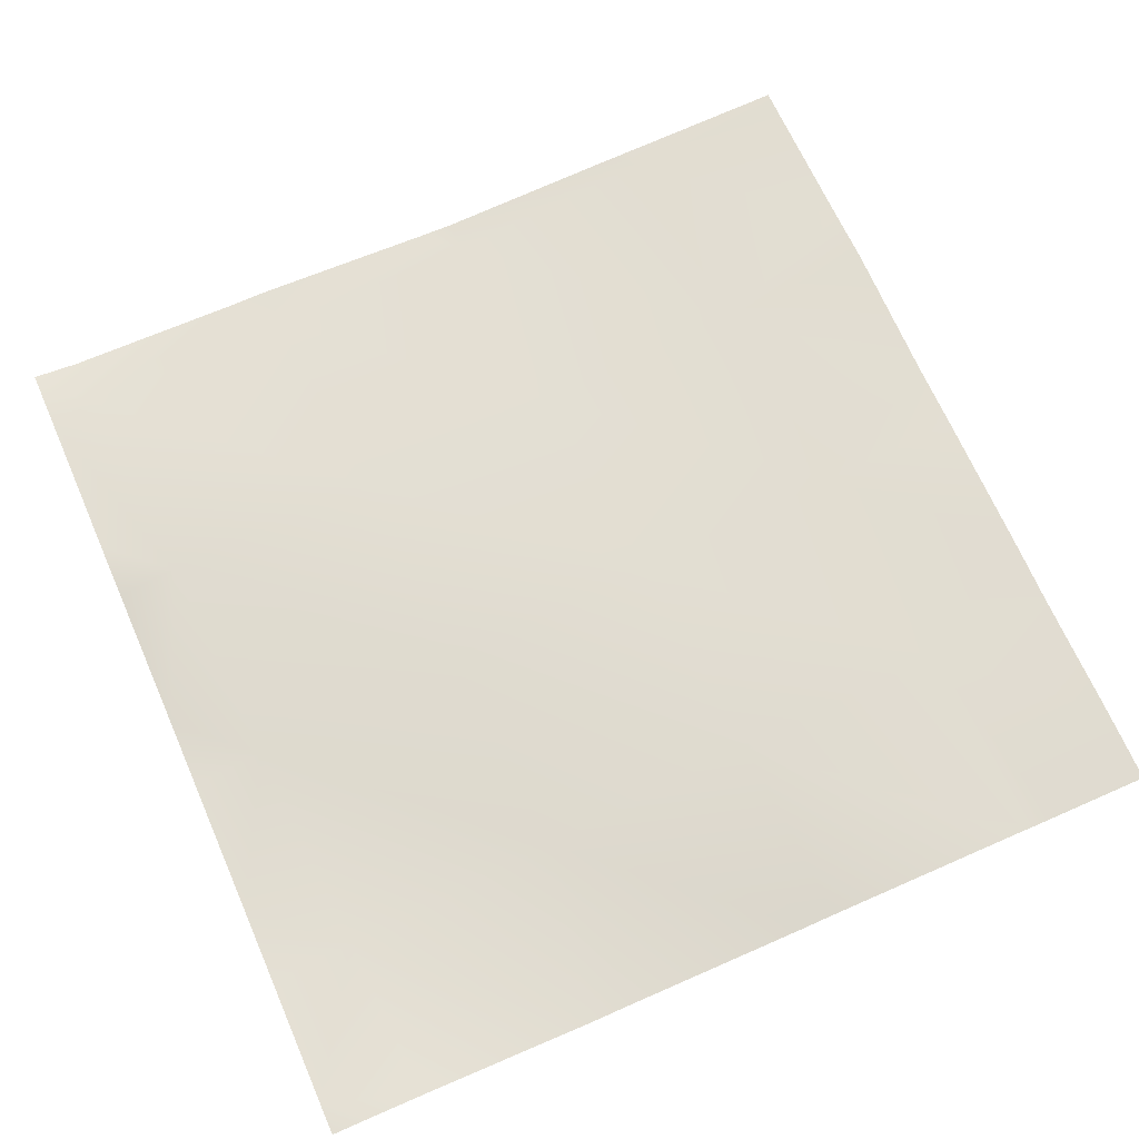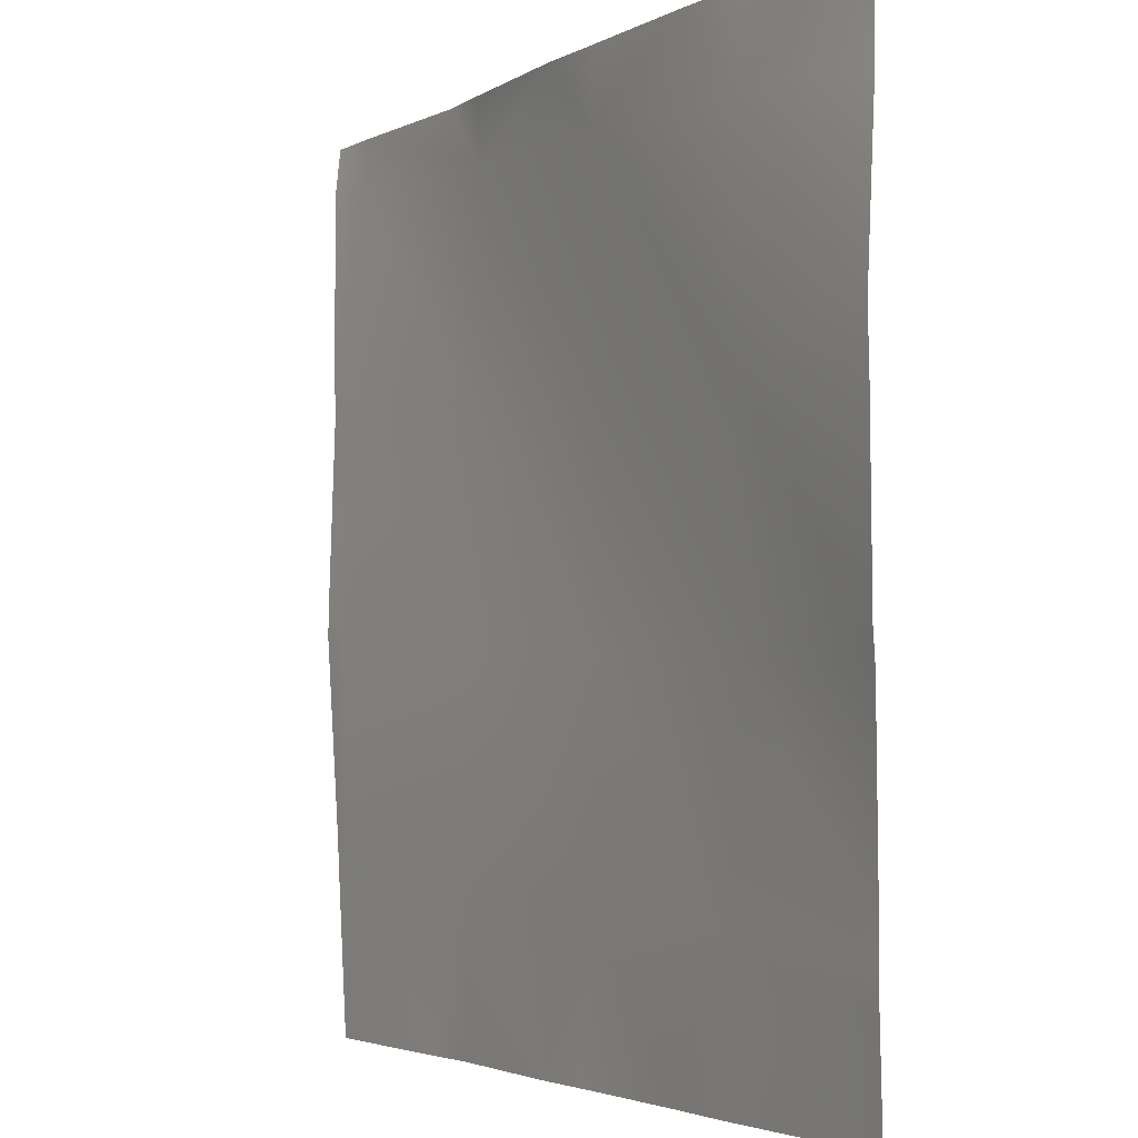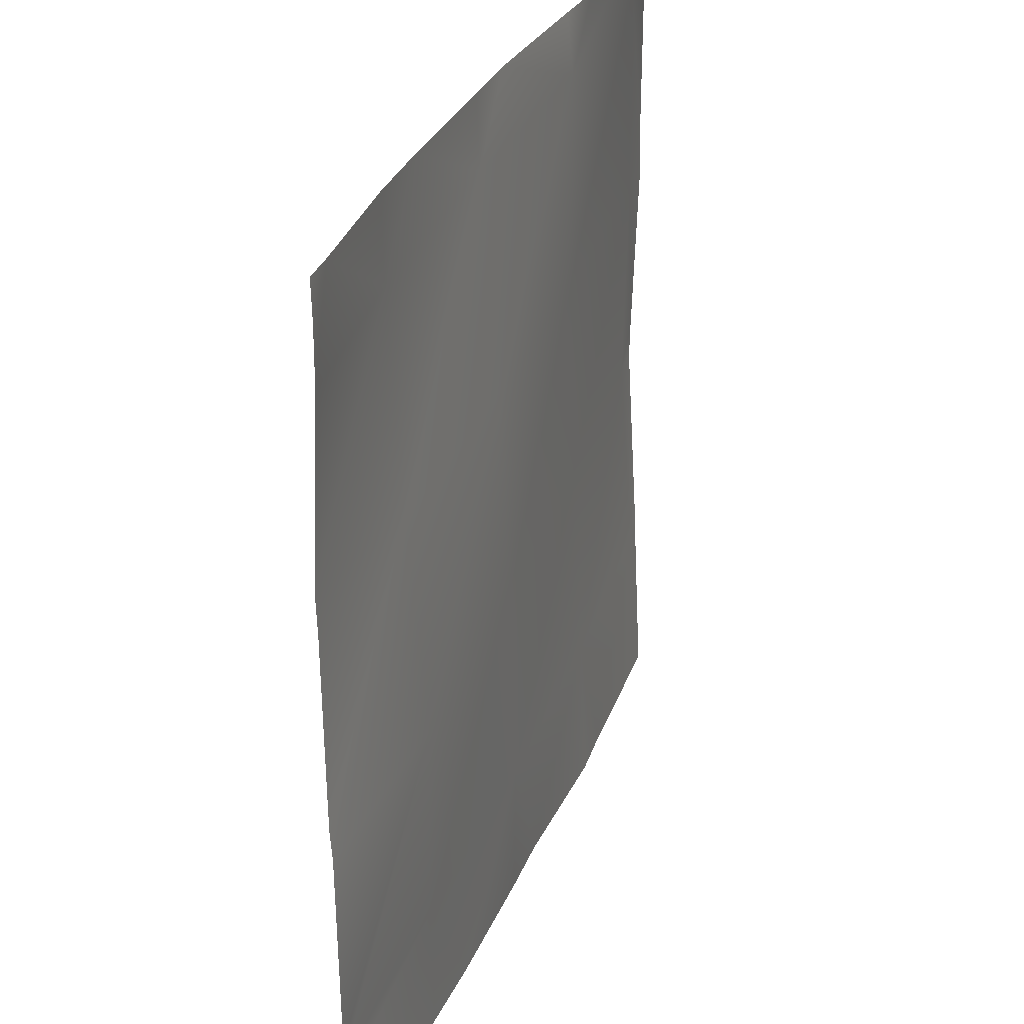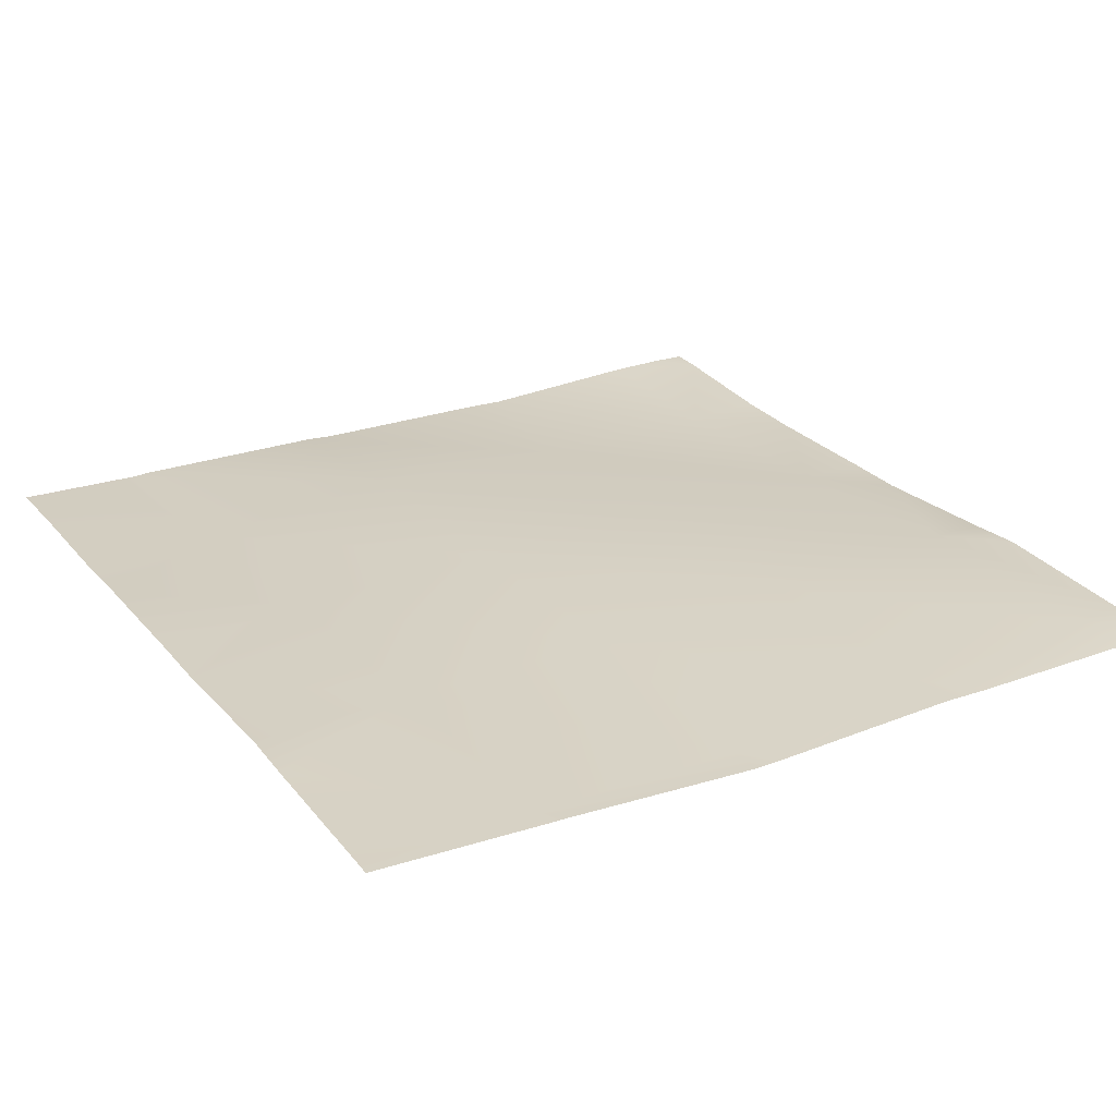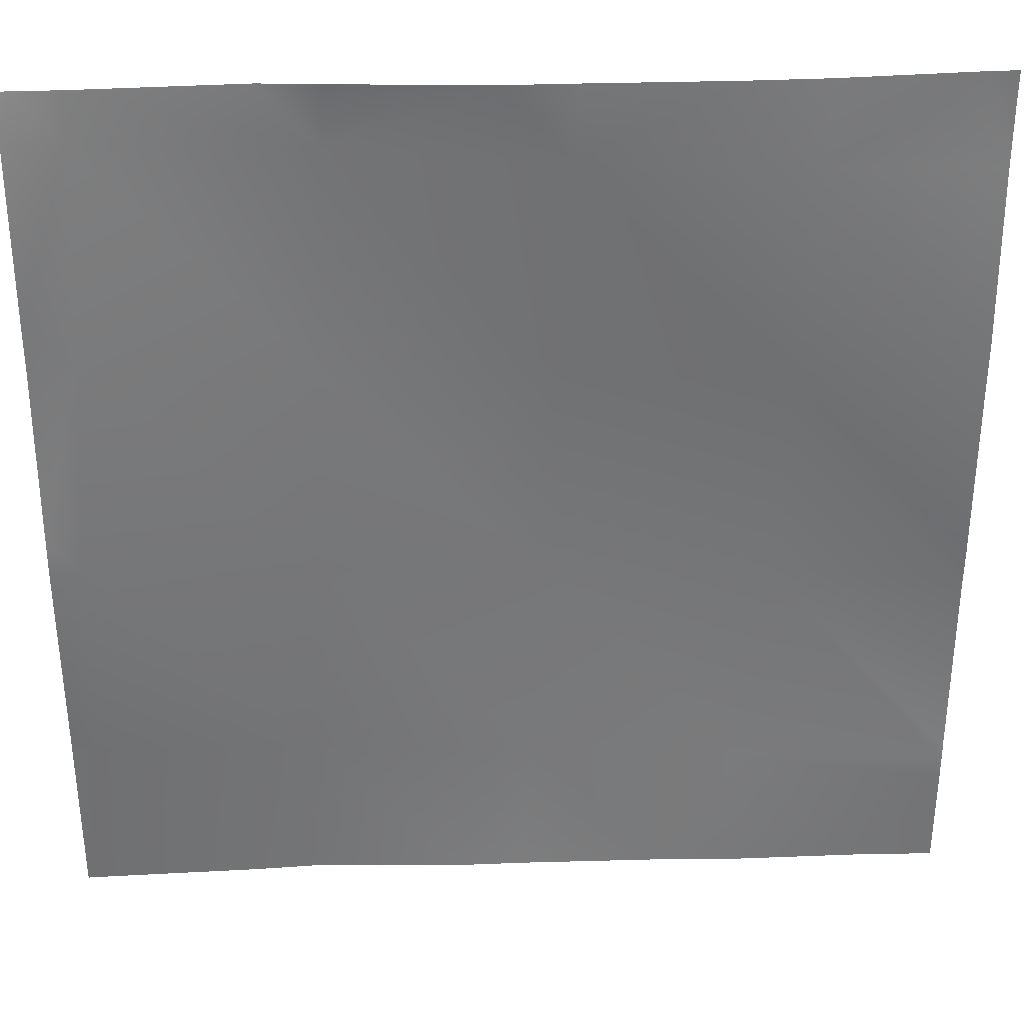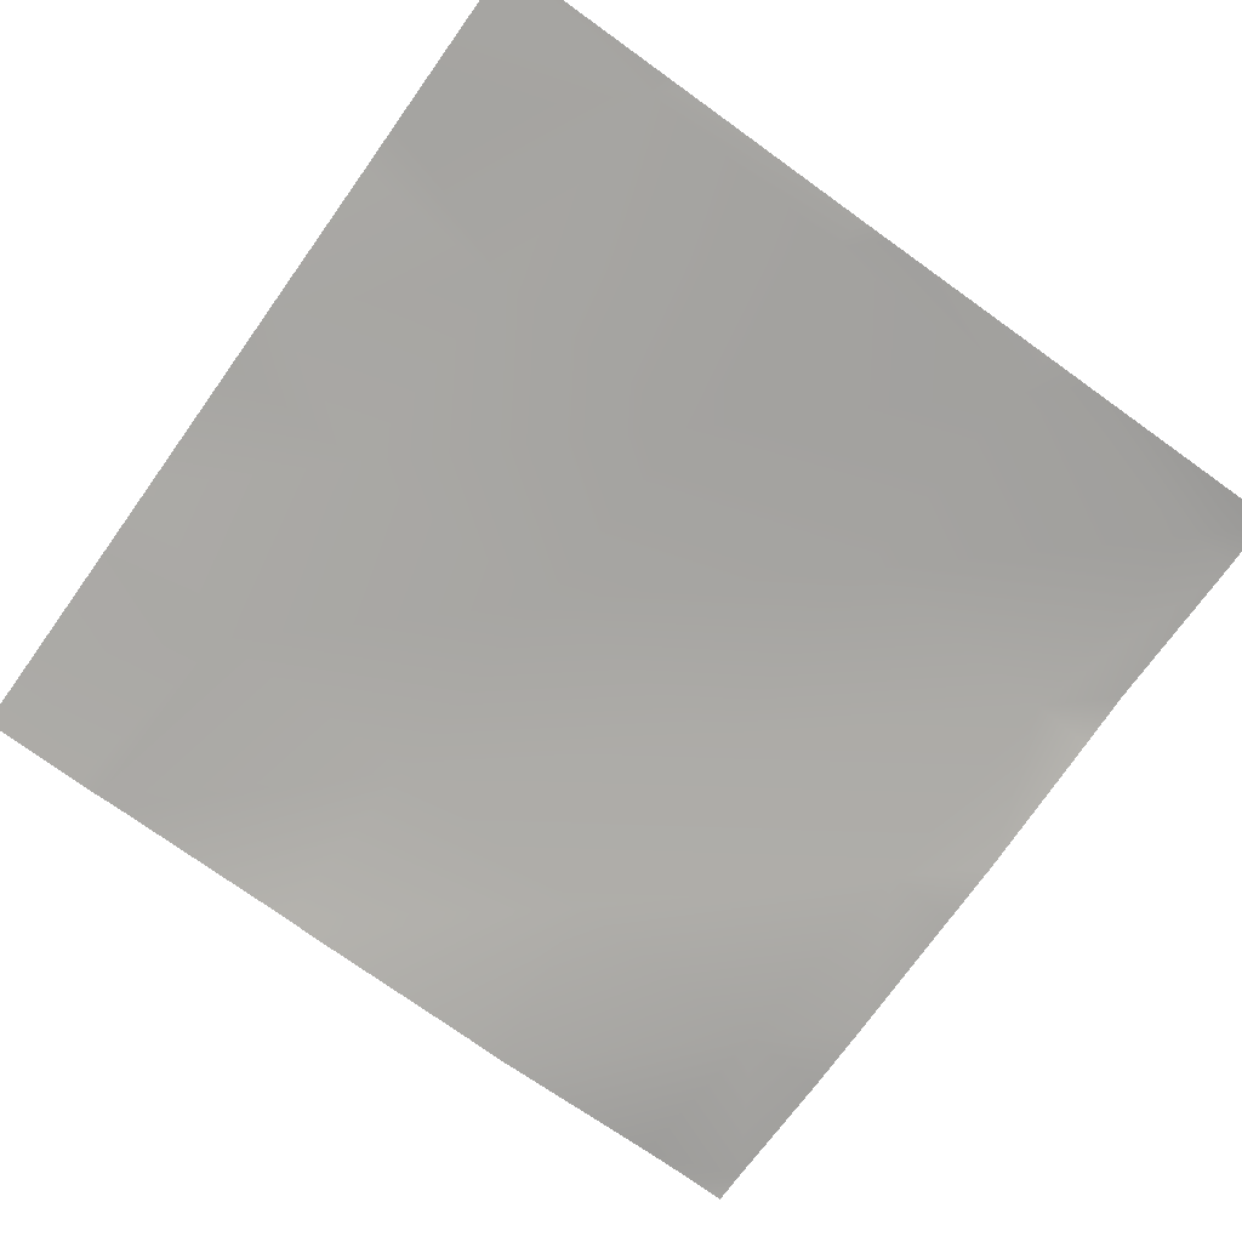
<metadata>
{"format":"obj","ext":"obj","renderer":"f3d","projection":"perspective","resolution":1024,"background":"white","views":[{"elev":67.9,"azim":66.3,"up":"+Y"},{"elev":-3.2,"azim":59.1,"up":"+Z"},{"elev":30.4,"azim":108.8,"up":"+Z"},{"elev":26.4,"azim":-120.2,"up":"+Y"},{"elev":32.6,"azim":-3.2,"up":"+Z"},{"elev":-74.3,"azim":-125.6,"up":"+Y"}]}
</metadata>
<code>
v 128 -5.402 665.3
v 128 -5.526 668.4
v 131 -5.27 665.1
v 128 -6.233 729.3
v 128 -6.419 736
v 134.4 -6.001 728.9
v 128 -6.368 761.3
v 129.6 -5.519 768
v 136.1 -5.824 760.8
v 128 -5.675 767.7
v 128 -5.637 768
v 128 -7.13 702.2
v 132.7 -7.124 697
v 128 -7.231 697.3
v 129.7 -4.09 640
v 128 -4.232 641.5
v 128 -4.159 640
v 153.6 -3.613 640
v 164.6 -4.973 695.3
v 136.4 -5.561 768
v 168 -4.782 759.2
v 160 -4.748 768
v 166.3 -5.183 727.2
v 162.9 -3.799 663.4
v 194.8 -3.789 661.7
v 196.5 -4.074 693.6
v 184 -4.401 640
v 161.7 -3.252 640
v 168.4 -5.475 768
v 190.4 -7.011 768
v 199.9 -6.888 757.5
v 198.2 -4.848 725.6
v 226.7 -5.251 660.1
v 228.4 -3.899 692
v 214.4 -4.754 640
v 193.7 -4.384 640
v 200.4 -7.042 768
v 230.1 -6.21 723.9
v 256 -6.095 658.5
v 256 -5.973 661.3
v 256 -6.258 690.5
v 256 -6.568 695.1
v 244.8 -5.304 640
v 225.7 -5.269 640
v 231.8 -7.281 755.8
v 220.8 -7.308 768
v 232.4 -7.134 768
v 256 -5.841 754.5
v 251.2 -6.009 768
v 256 -5.768 762.7
v 256 -7.028 728.9
v 256 -6.823 722.5
v 256 -5.642 640
v 256 -6.006 654.9
v 256 -5.904 768
f 1 2 3
f 4 5 6
f 7 8 9
f 7 10 8
f 10 11 8
f 12 13 14
f 15 1 3
f 15 16 1
f 16 15 17
f 15 3 18
f 2 13 3
f 2 14 13
f 12 6 13
f 12 4 6
f 6 19 13
f 8 20 9
f 20 21 9
f 20 22 21
f 6 9 23
f 5 9 6
f 5 7 9
f 3 13 24
f 13 19 24
f 24 19 25
f 19 23 26
f 6 23 19
f 27 28 24
f 18 24 28
f 18 3 24
f 21 23 9
f 22 29 21
f 21 30 31
f 21 29 30
f 32 23 21
f 19 26 25
f 25 26 33
f 26 32 34
f 23 32 26
f 35 36 25
f 27 25 36
f 27 24 25
f 31 32 21
f 37 31 30
f 38 32 31
f 34 33 26
f 39 34 40
f 39 33 34
f 41 38 42
f 41 34 38
f 38 34 32
f 43 44 33
f 35 33 44
f 35 25 33
f 45 38 31
f 46 47 45
f 48 49 50
f 48 45 49
f 45 47 49
f 46 31 37
f 46 45 31
f 51 38 45
f 51 52 38
f 40 34 41
f 42 38 52
f 53 43 54
f 54 33 39
f 54 43 33
f 48 51 45
f 55 50 49

</code>
